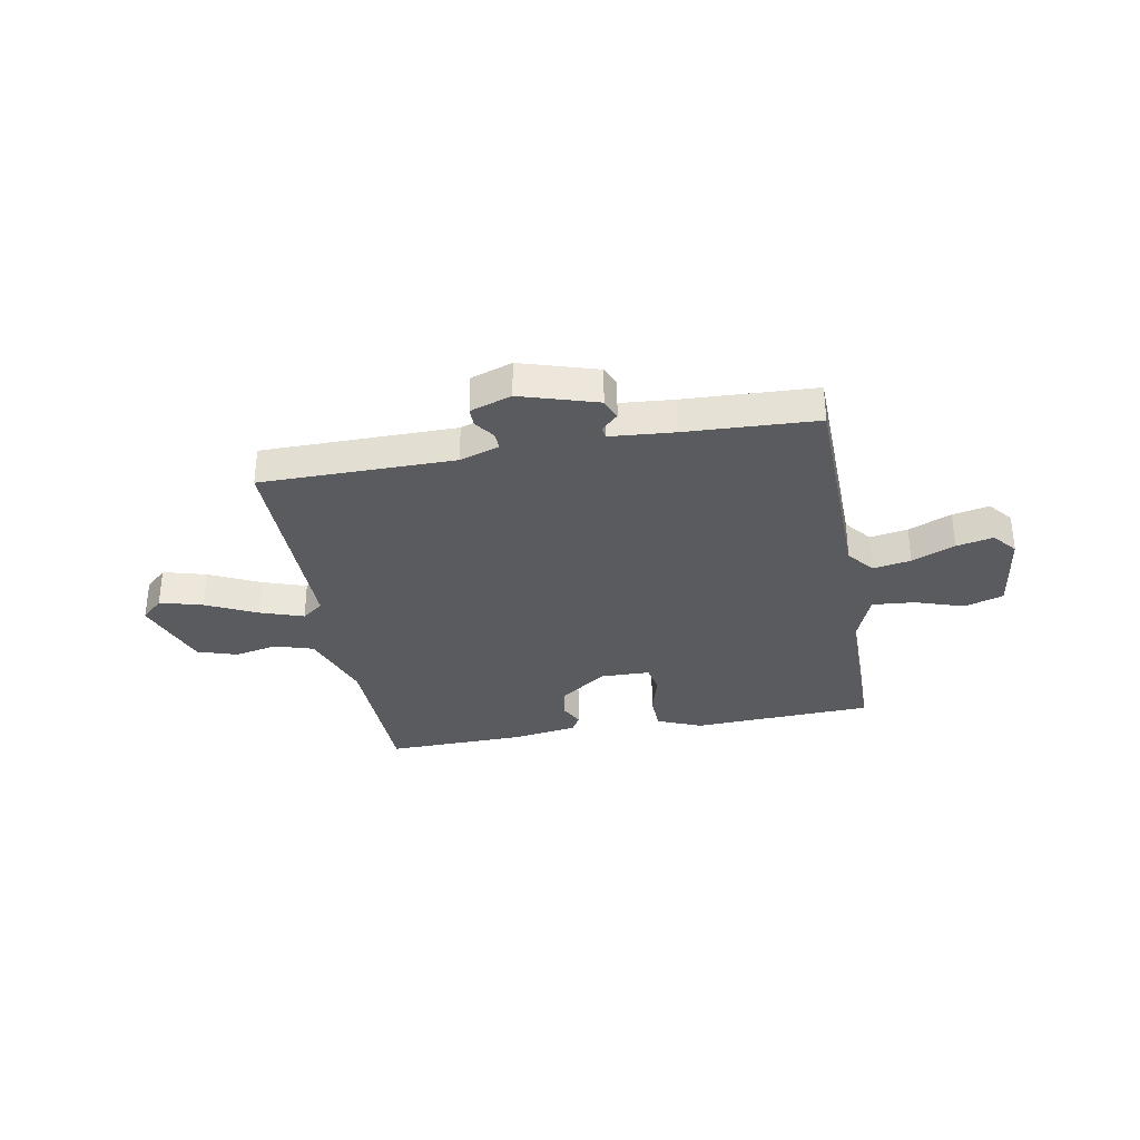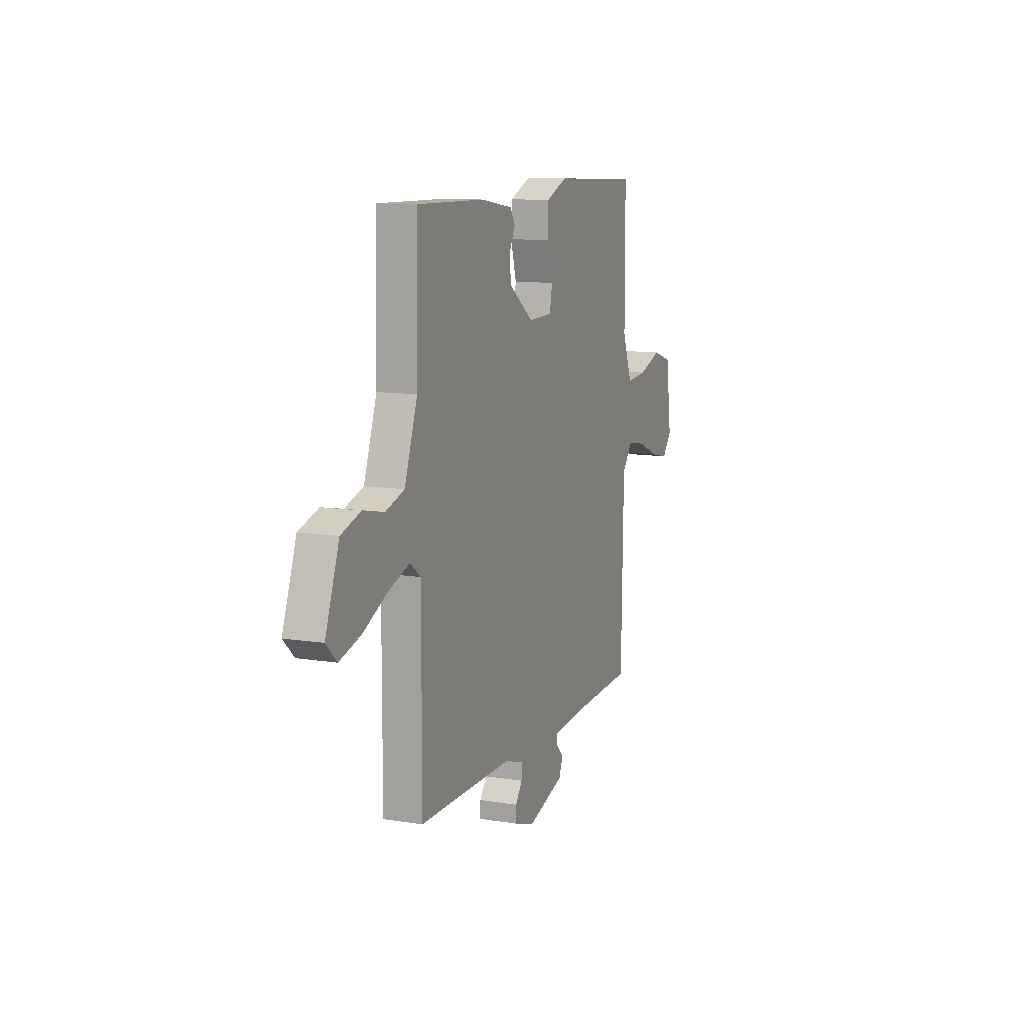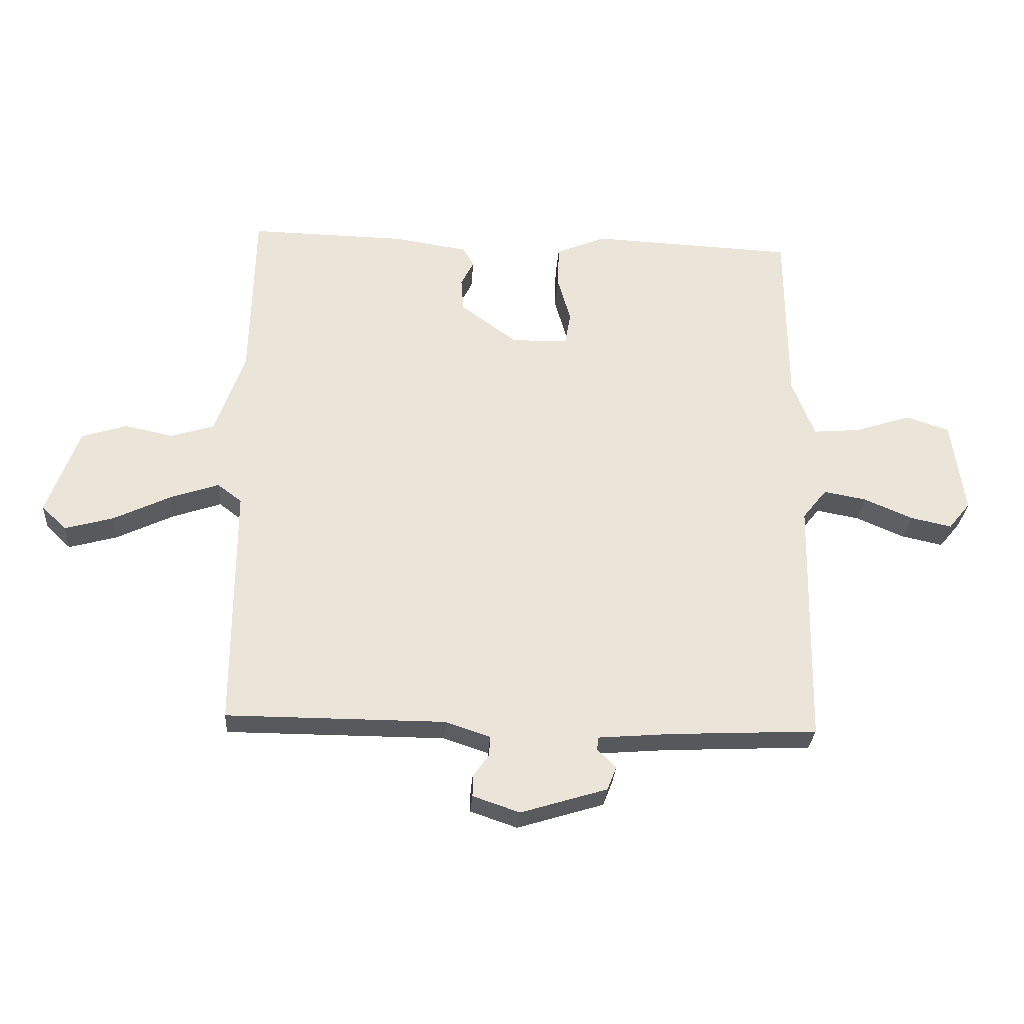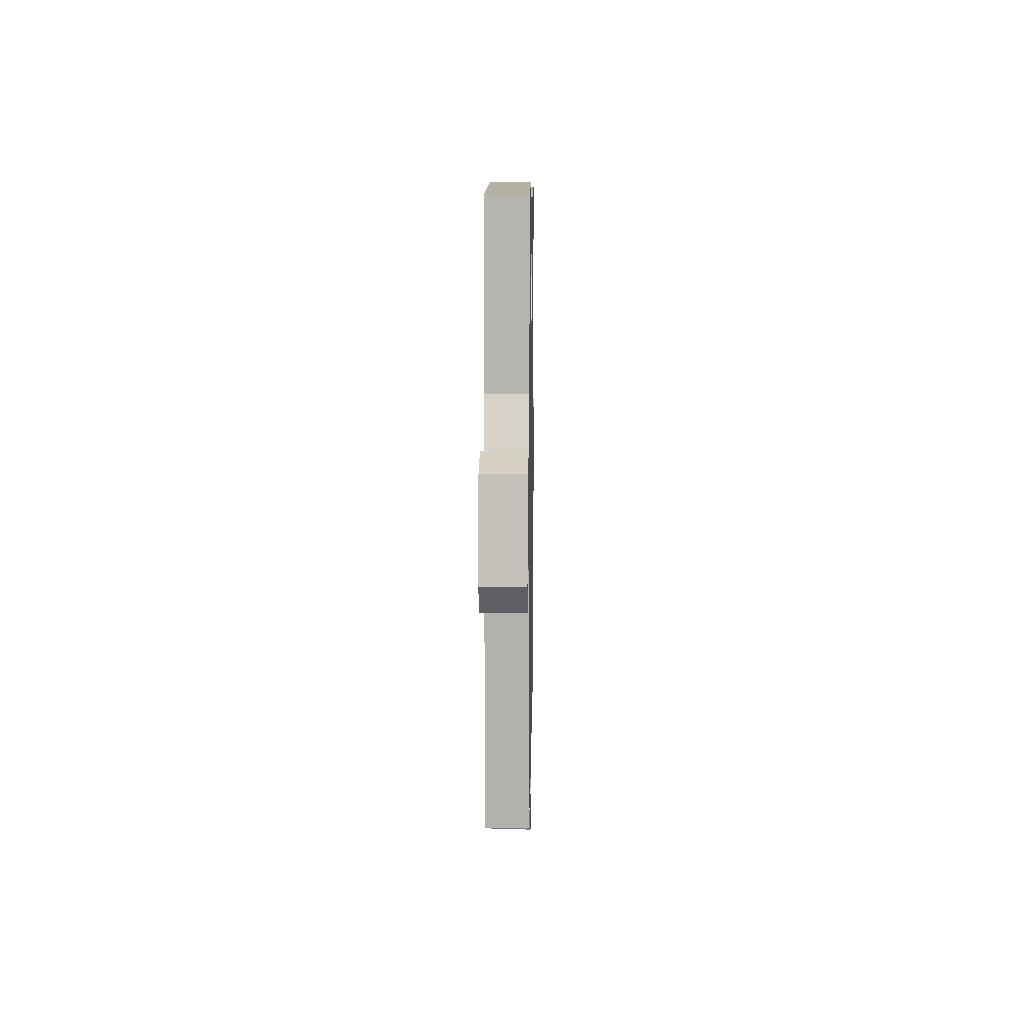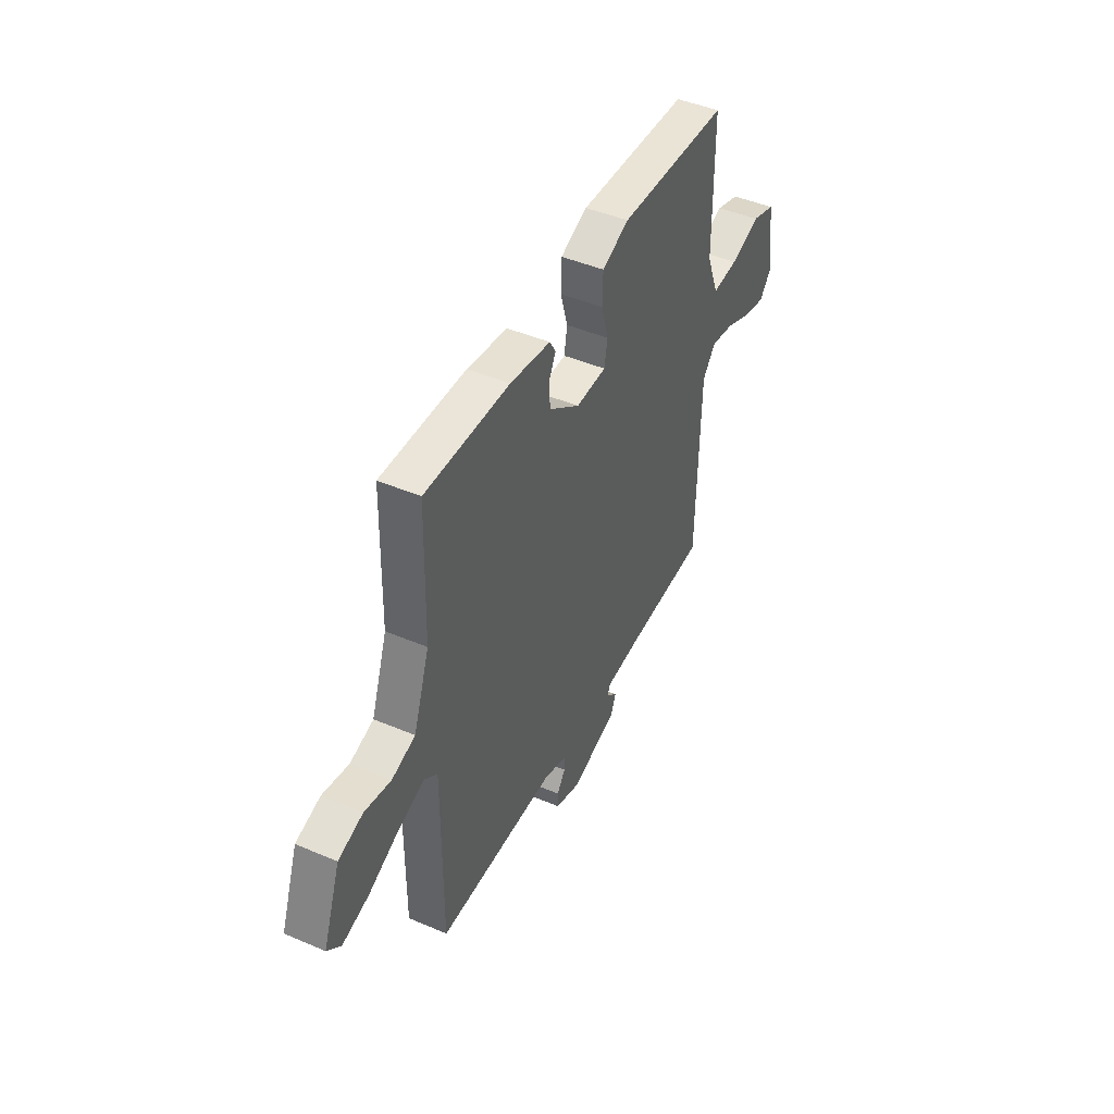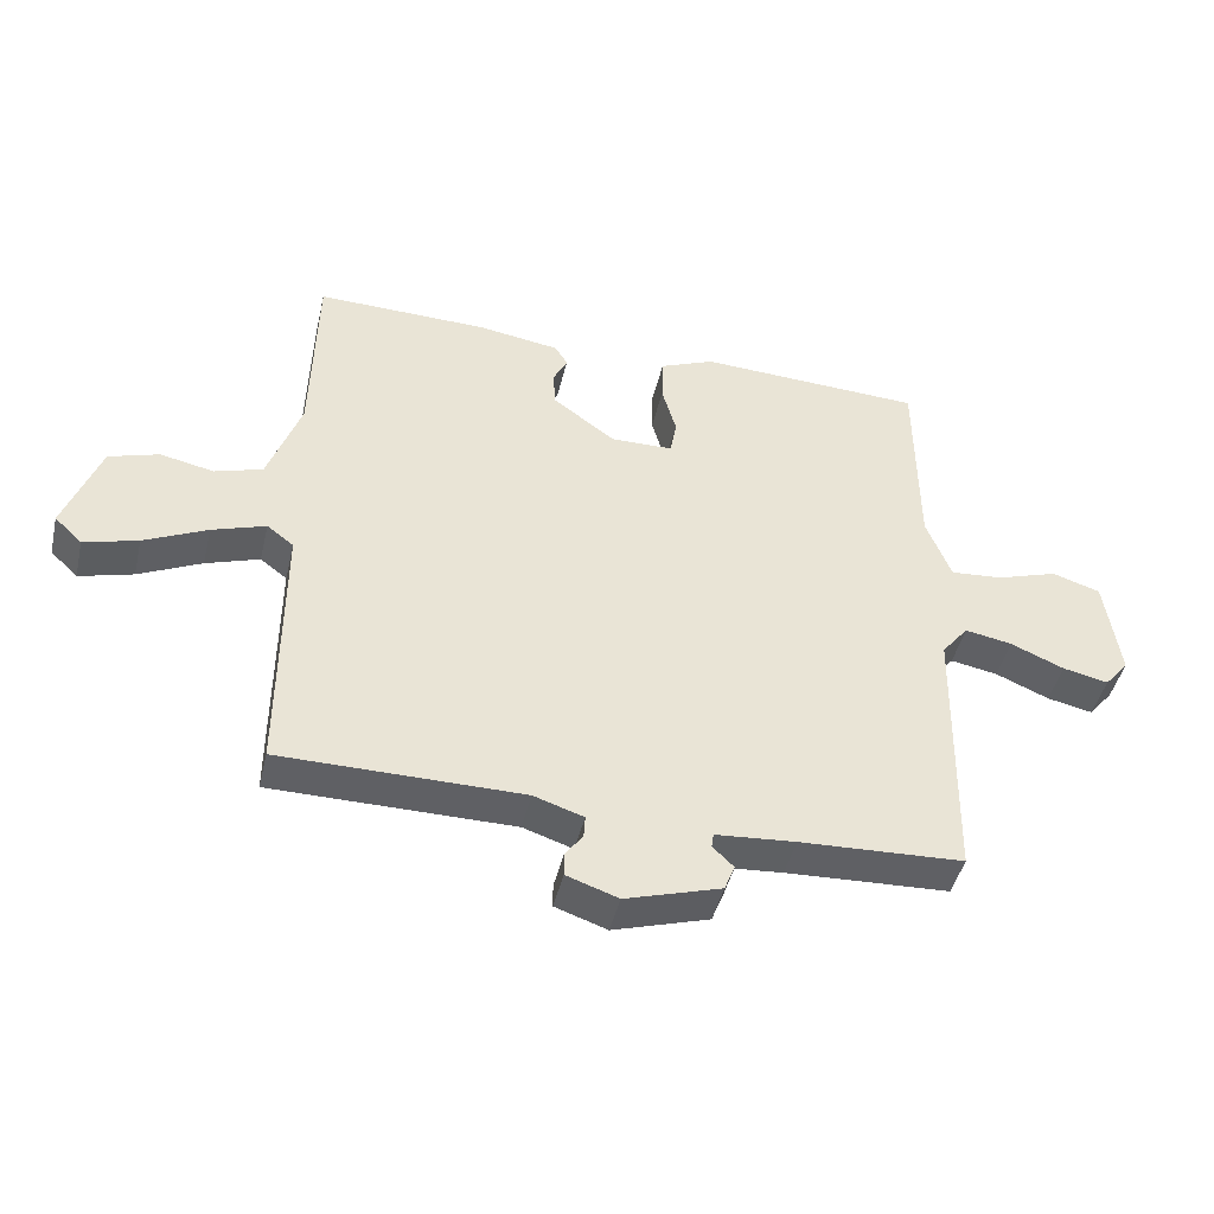
<metadata>
{"format":"obj","ext":"obj","renderer":"f3d","projection":"perspective","resolution":1024,"background":"white","views":[{"elev":-33.1,"azim":-169.6,"up":"+Y"},{"elev":11.0,"azim":111.6,"up":"+Z"},{"elev":-29.1,"azim":176.1,"up":"+Z"},{"elev":9.2,"azim":-89.1,"up":"+Z"},{"elev":45.4,"azim":116.2,"up":"+Z"},{"elev":-45.0,"azim":166.8,"up":"+Z"}]}
</metadata>
<code>
v -0.5 0.07 0.5
v -0.155 0.07 0.515
v -0.071 0.07 0.48
v -0.069 0.07 0.409
v -0.091 0.07 0.331
v -0.081 0.07 0.276
v 0.014 0.07 0.274
v 0.11 0.07 0.344
v 0.114 0.07 0.4
v 0.092 0.07 0.444
v 0.111 0.07 0.476
v 0.237 0.07 0.495
v 0.5 0.07 0.5
v 0.507 0.07 0.206
v 0.557 0.07 0.064
v 0.63 0.07 0.041
v 0.712 0.07 0.058
v 0.788 0.07 0.034
v 0.842 0.07 -0.114
v 0.8 0.07 -0.154
v 0.718 0.07 -0.131
v 0.622 0.07 -0.085
v 0.54 0.07 -0.057
v 0.499 0.07 -0.088
v 0.5 0.07 -0.5
v 0.131 0.07 -0.501
v 0.055 0.07 -0.526
v 0.057 0.07 -0.56
v 0.084 0.07 -0.597
v 0.084 0.07 -0.633
v 0.005 0.07 -0.66
v -0.141 0.07 -0.615
v -0.157 0.07 -0.575
v -0.125 0.07 -0.544
v -0.128 0.07 -0.522
v -0.25 0.07 -0.512
v -0.5 0.07 -0.5
v -0.508 0.07 -0.08
v -0.549 0.07 -0.029
v -0.621 0.07 -0.042
v -0.703 0.07 -0.077
v -0.773 0.07 -0.092
v -0.81 0.07 -0.047
v -0.788 0.07 0.112
v -0.714 0.07 0.136
v -0.621 0.07 0.105
v -0.54 0.07 0.098
v -0.502 0.07 0.196
v -0.5 0 0.5
v -0.155 0 0.515
v -0.071 0 0.48
v -0.069 0 0.409
v -0.091 0 0.331
v -0.081 0 0.276
v 0.014 0 0.274
v 0.11 0 0.344
v 0.114 0 0.4
v 0.092 0 0.444
v 0.111 0 0.476
v 0.237 0 0.495
v 0.5 0 0.5
v 0.507 0 0.206
v 0.557 0 0.064
v 0.63 0 0.041
v 0.712 0 0.058
v 0.788 0 0.034
v 0.842 0 -0.114
v 0.8 0 -0.154
v 0.718 0 -0.131
v 0.622 0 -0.085
v 0.54 0 -0.057
v 0.499 0 -0.088
v 0.5 0 -0.5
v 0.131 0 -0.501
v 0.055 0 -0.526
v 0.057 0 -0.56
v 0.084 0 -0.597
v 0.084 0 -0.633
v 0.005 0 -0.66
v -0.141 0 -0.615
v -0.157 0 -0.575
v -0.125 0 -0.544
v -0.128 0 -0.522
v -0.25 0 -0.512
v -0.5 0 -0.5
v -0.508 0 -0.08
v -0.549 0 -0.029
v -0.621 0 -0.042
v -0.703 0 -0.077
v -0.773 0 -0.092
v -0.81 0 -0.047
v -0.788 0 0.112
v -0.714 0 0.136
v -0.621 0 0.105
v -0.54 0 0.098
v -0.502 0 0.196
f 44 45 46
f 43 44 46
f 42 43 46
f 41 42 46
f 40 41 46
f 39 40 46 47
f 38 39 47 48
f 36 37 38 48
f 32 33 34
f 31 32 34
f 30 31 34
f 29 30 34
f 28 29 34
f 27 28 34 35
f 48 1 2
f 36 48 2
f 35 36 2
f 27 35 2
f 26 27 2
f 20 21 22
f 19 20 22
f 18 19 22
f 17 18 22
f 16 17 22
f 15 16 22 23
f 14 15 23 24
f 13 14 24
f 12 13 24
f 11 12 24
f 10 11 24
f 9 10 24
f 2 3 4 5
f 2 5 6
f 26 2 6
f 24 25 26
f 9 24 26
f 8 9 26
f 7 8 26
f 6 7 26
f 94 93 92
f 94 92 91
f 94 91 90
f 94 90 89
f 94 89 88
f 95 94 88 87
f 96 95 87 86
f 96 86 85 84
f 82 81 80
f 82 80 79
f 82 79 78
f 82 78 77
f 82 77 76
f 83 82 76 75
f 50 49 96
f 50 96 84
f 50 84 83
f 50 83 75
f 50 75 74
f 70 69 68
f 70 68 67
f 70 67 66
f 70 66 65
f 70 65 64
f 71 70 64 63
f 72 71 63 62
f 72 62 61
f 72 61 60
f 72 60 59
f 72 59 58
f 72 58 57
f 53 52 51 50
f 54 53 50
f 54 50 74
f 74 73 72
f 74 72 57
f 74 57 56
f 74 56 55
f 74 55 54
f 1 49 50 2
f 2 50 51 3
f 3 51 52 4
f 4 52 53 5
f 5 53 54 6
f 6 54 55 7
f 7 55 56 8
f 8 56 57 9
f 9 57 58 10
f 10 58 59 11
f 11 59 60 12
f 12 60 61 13
f 13 61 62 14
f 14 62 63 15
f 15 63 64 16
f 16 64 65 17
f 17 65 66 18
f 18 66 67 19
f 19 67 68 20
f 20 68 69 21
f 21 69 70 22
f 22 70 71 23
f 23 71 72 24
f 24 72 73 25
f 25 73 74 26
f 26 74 75 27
f 27 75 76 28
f 28 76 77 29
f 29 77 78 30
f 30 78 79 31
f 31 79 80 32
f 32 80 81 33
f 33 81 82 34
f 34 82 83 35
f 35 83 84 36
f 36 84 85 37
f 37 85 86 38
f 38 86 87 39
f 39 87 88 40
f 40 88 89 41
f 41 89 90 42
f 42 90 91 43
f 43 91 92 44
f 44 92 93 45
f 45 93 94 46
f 46 94 95 47
f 47 95 96 48
f 48 96 49 1

</code>
